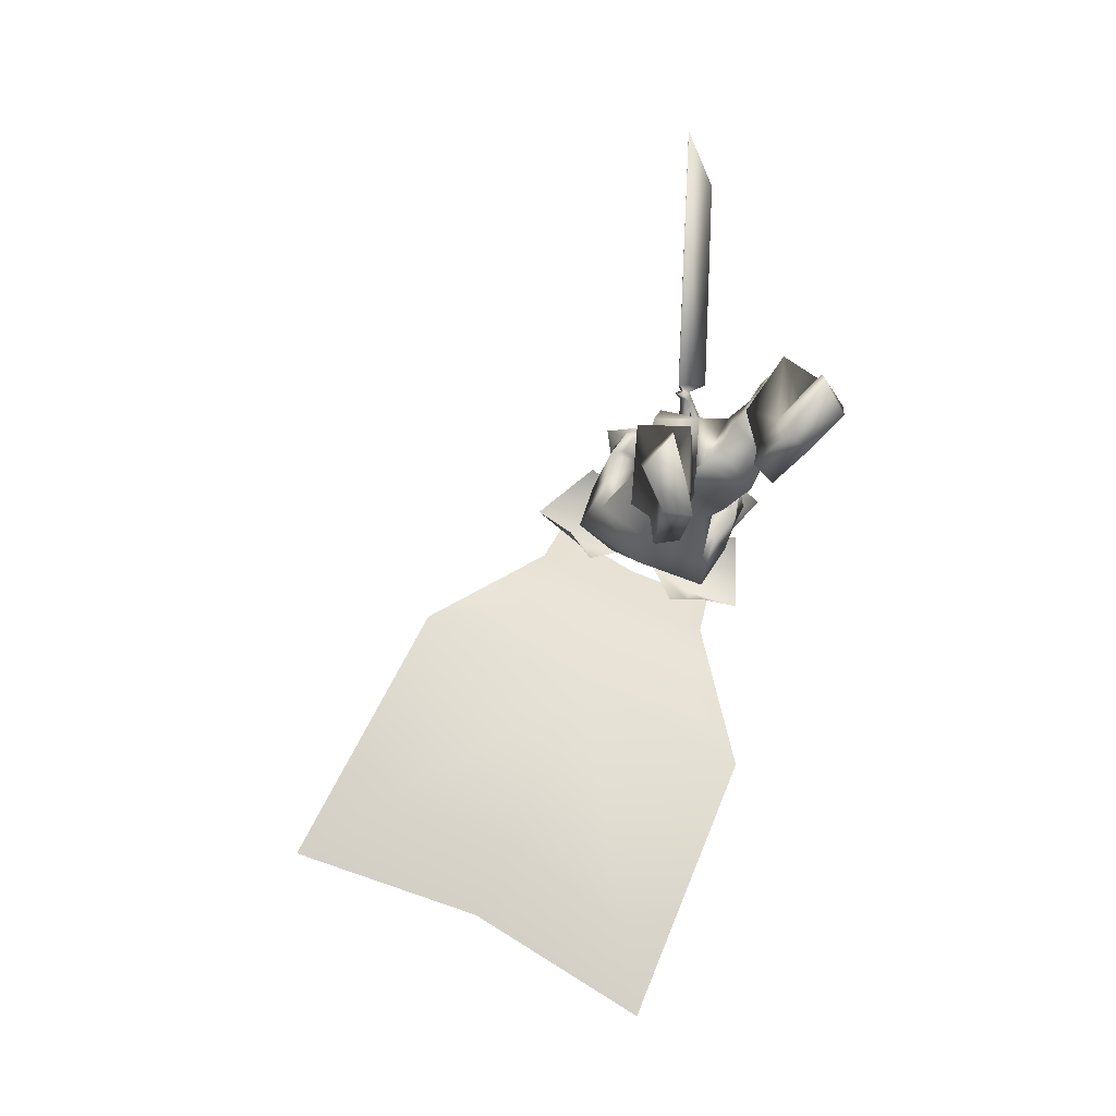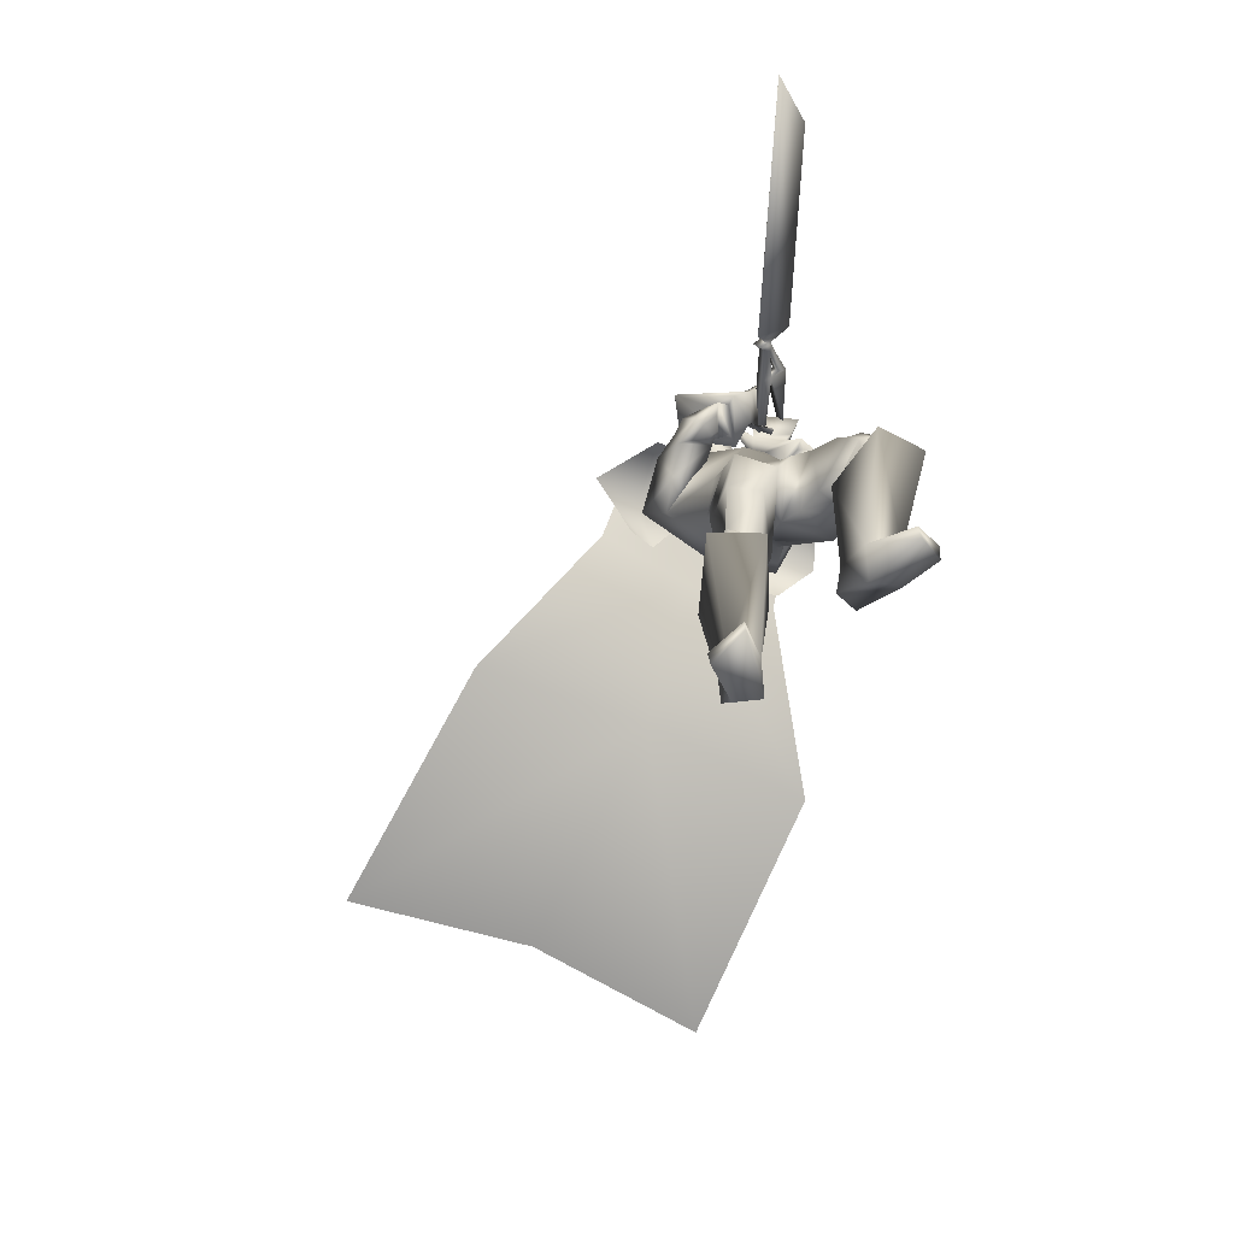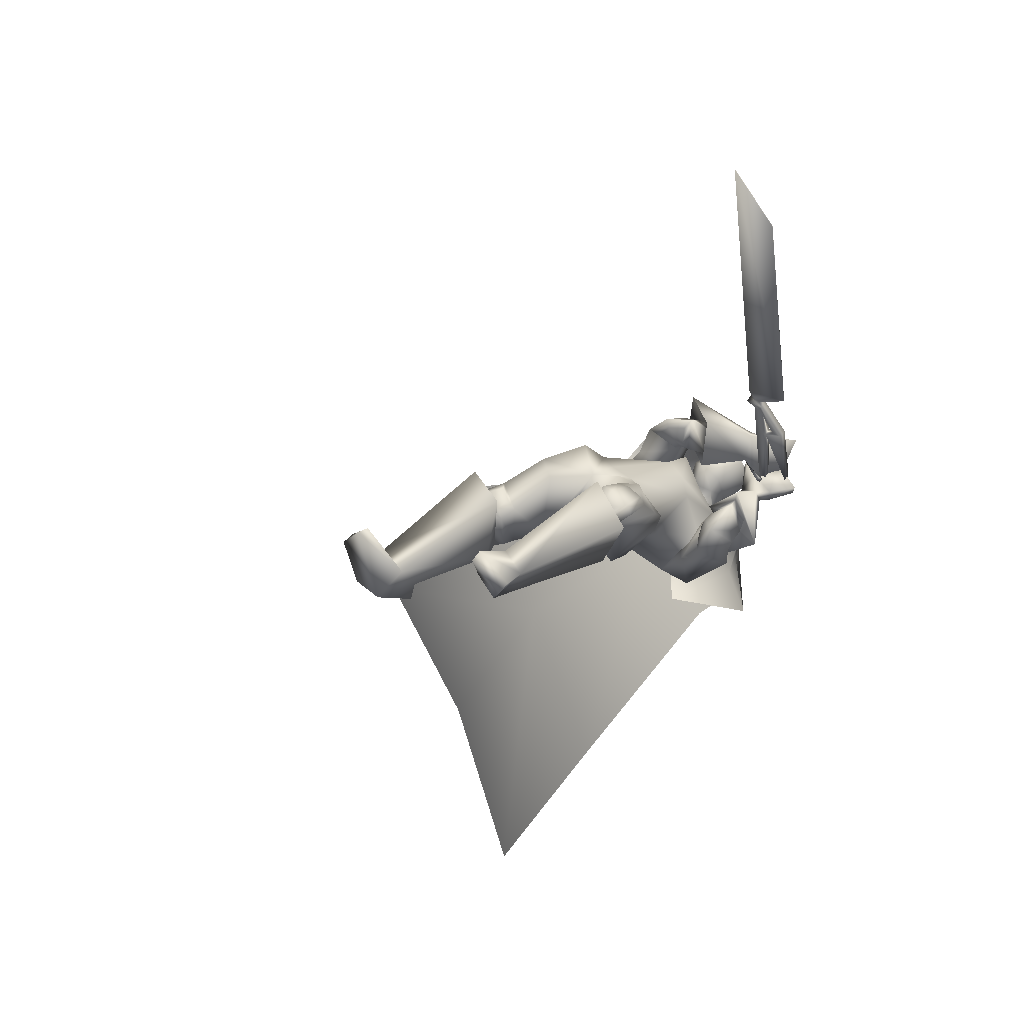
<metadata>
{"format":"obj","ext":"obj","renderer":"f3d","projection":"perspective","resolution":1024,"background":"white","views":[{"elev":1.9,"azim":-11.1,"up":"+Z"},{"elev":31.3,"azim":-10.9,"up":"+Z"},{"elev":38.0,"azim":54.1,"up":"+Z"}]}
</metadata>
<code>
o Cube_Cube.001
v 0.1309 0.3638 -0.6928
v -0.1997 0.4246 -0.5176
v 0.3187 0.5665 -0.4157
v -0.03336 0.6369 -0.2429
v 0.2492 0.267 -0.6879
v -0.2925 0.3701 -0.409
v 0.4392 0.4394 -0.4366
v -0.1567 0.5587 -0.1439
v 0.107 0.5576 -0.5653
v -0.03198 0.5854 -0.497
v 0.4521 0.4953 -0.7312
v -0.3723 0.6603 -0.3264
v 0.3446 0.5604 -0.7065
v -0.2727 0.684 -0.4034
v 0.003891 0.5197 -0.5784
v 0.2745 0.4091 -0.8257
v -0.372 0.5386 -0.5083
v -0.06954 0.3895 -0.6749
v 0.2664 -0.1813 -1.324
v -0.9337 0.05897 -0.7344
v -0.3148 -0.03628 -1.001
v -0.1669 -0.3107 -2.282
v -1.466 -0.05069 -1.644
v -0.7753 -0.1451 -1.894
v 0.2527 0.7289 -0.2071
v 0.279 0.7411 -0.2049
v 0.2512 0.6897 0.03002
v 0.288 0.7068 0.03308
v 0.357 0.7768 -0.1944
v 0.2505 0.6672 0.1668
v 0.2218 0.6505 0.1851
v 0.3172 0.7181 0.05008
v 0.3505 0.7346 0.04646
v 0.2697 0.678 0.1565
v 0.278 0.6788 0.1764
v 0.2524 0.6633 0.1966
v 0.2713 0.6723 0.1968
v 0.2342 0.6307 0.2207
v 0.3693 0.6952 0.2225
v 0.2327 0.4578 1.282
v 0.3589 0.553 1.068
v 0.3597 0.5514 1.068
v 0.2335 0.4561 1.282
v 0.3701 0.6935 0.2222
v 0.235 0.629 0.2204
v 0.2873 0.6388 0.1914
v 0.2684 0.6298 0.1912
v 0.294 0.6454 0.1709
v 0.2857 0.6446 0.1511
v 0.3665 0.7012 0.04104
v 0.3332 0.6847 0.04466
v 0.2379 0.6171 0.1797
v 0.2665 0.6338 0.1614
v 0.373 0.7434 -0.1998
v 0.304 0.6734 0.02766
v 0.2672 0.6563 0.0246
v 0.295 0.7077 -0.2103
v 0.2687 0.6955 -0.2125
v 0.1833 0.5558 -0.5463
v -0.07577 0.5802 -0.4866
v 0.04695 0.5293 -0.5402
v 0.1844 0.5194 -0.3703
v 0.00933 0.5358 -0.33
v 0.1064 0.5022 -0.3125
v 0.2592 0.3366 -0.6299
v -0.2377 0.4493 -0.3787
v 0.2793 0.5058 -0.5131
v -0.1008 0.5805 -0.3317
v -0.01071 0.3361 -0.5333
v 0.01001 0.2207 -0.444
v 0.2321 0.2125 -0.5127
v -0.1773 0.2963 -0.3023
v 0.2926 0.4407 -0.2994
v 0.03112 0.493 -0.1709
v 0.1547 0.4657 -0.2461
v 0.272 0.3743 -0.3795
v -0.04383 0.4279 -0.2234
v 0.2659 0.2999 -0.1481
v 0.1181 0.3295 -0.07547
v 0.1985 0.3295 -0.1047
v 0.2681 0.1411 -0.2664
v -0.02349 0.1994 -0.1233
v 0.0578 0.09311 -0.2947
v 0.184 0.07047 -0.358
v -0.06854 0.121 -0.2339
v 0.4266 0.4013 -0.3665
v -0.09465 0.547 -0.109
v 0.3805 0.4486 -0.2882
v 0.007625 0.5537 -0.1096
v 0.3883 0.2638 -0.3407
v -0.1117 0.407 -0.07537
v 0.3116 0.3731 -0.2663
v 0.02721 0.4517 -0.1209
v 0.4373 0.4479 -0.2869
v -0.009458 0.5801 -0.04114
v 0.366 0.4305 -0.3336
v 0.008965 0.5566 -0.1227
v 0.4032 0.4172 -0.1624
v 0.05437 0.4911 0.0339
v 0.3105 0.3912 -0.265
v 0.0572 0.4746 -0.1058
v 0.3906 0.417 -0.2957
v -0.000471 0.5436 -0.09741
v 0.4579 0.3905 -0.3037
v -0.06587 0.5457 -0.04746
v 0.4203 0.3113 -0.227
v -0.03919 0.4335 0.00685
v 0.3286 0.3602 -0.2495
v 0.03406 0.4519 -0.09401
v 0.538 0.4407 -0.2854
v -0.08277 0.6131 0.02009
v 0.4092 0.4071 -0.4014
v -0.06512 0.5815 -0.1528
v 0.374 0.475 -0.1375
v 0.1181 0.5175 0.04173
v 0.2384 0.443 -0.2849
v 0.127 0.4972 -0.1599
v 0.1831 0.06075 0.003499
v 0.3226 0.08666 -0.1864
v -0.019 0.08888 -0.02786
v 0.1003 0.03816 -0.2407
v 0.263 -0.01016 -0.3079
v -0.06831 0.06957 -0.1739
v 0.2843 0.01331 0.05759
v 0.1363 -0.08914 0.05717
v 0.2007 -0.01686 0.05711
v 0.1974 -0.191 -0.06388
v 0.08355 -0.1973 -0.1498
v 0.1369 -0.1539 -0.1286
v 0.3352 -0.1436 -0.2289
v -0.103 -0.08443 -0.1376
v 0.1034 -0.08991 -0.229
v 0.4852 -0.1123 0.1342
v -0.1099 -0.3452 -0.02324
v 0.3698 -0.1506 0.1848
v 0.009845 -0.3804 -0.06523
v 0.3261 -0.285 0.1079
v 0.005629 -0.3815 -0.2261
v 0.4173 -0.2896 0.04028
v -0.1034 -0.3505 -0.2348
v 0.3569 -0.03803 0.1237
v 0.04953 -0.2347 0.04811
v 0.4519 -0.02704 0.03226
v -0.06969 -0.1802 0.04957
v 0.3801 -0.2173 -0.1051
v -0.1032 -0.2017 -0.1832
v 0.4961 -0.2921 0.1386
v -0.1377 -0.4462 -0.07677
v 0.3839 -0.2937 0.1666
v -0.03229 -0.4762 -0.1138
v 0.3201 -0.2464 0.06907
v -0.02803 -0.4537 -0.2375
v 0.4 -0.2364 0.009967
v -0.1237 -0.4261 -0.245
v 0.3798 -0.2305 0.2134
v 0.003429 -0.4399 -0.08996
v 0.5249 -0.2117 0.1566
v -0.1443 -0.4004 -0.04934
v 0.3253 -0.2635 0.1269
v 0.00439 -0.4301 -0.2201
v 0.4386 -0.2603 0.04729
v -0.1294 -0.3946 -0.2273
v 0.4995 -0.2089 0.1881
v -0.1073 -0.4112 -0.03311
v 0.4214 -0.2217 0.2146
v -0.03034 -0.4334 -0.06013
v 0.435 -0.2884 0.1867
v -0.06065 -0.4562 -0.07097
v 0.4757 -0.2878 0.1766
v -0.09888 -0.4453 -0.05753
v 0.413 -0.136 0.1886
v -0.02695 -0.3854 -0.03844
v 0.4663 -0.1183 0.1652
v -0.08223 -0.3691 -0.01906
v 0.3963 -0.759 -0.06981
v -0.2301 -0.9809 -0.3044
v 0.2819 -0.7469 -0.0402
v -0.1148 -0.9579 -0.3202
v 0.2004 -0.6545 -0.1332
v -0.1221 -0.7985 -0.4133
v 0.2702 -0.6639 -0.2037
v -0.2209 -0.7997 -0.4263
v 0.4237 -0.2979 0.2926
v 0.006972 -0.4621 0.01165
v 0.5983 -0.3043 0.1856
v -0.1949 -0.4277 0.01905
v 0.2708 -0.298 0.07904
v 0.007405 -0.516 -0.2454
v 0.4521 -0.2816 -0.08234
v -0.2265 -0.4612 -0.2835
v 0.2984 -0.6325 0.03457
v -0.1017 -0.8478 -0.2327
v 0.4219 -0.6496 0.01222
v -0.2209 -0.862 -0.1985
v 0.2317 -0.5825 -0.07503
v -0.1053 -0.7888 -0.3293
v 0.3364 -0.5981 -0.1475
v -0.2334 -0.7915 -0.3265
v 0.5077 -0.7736 0.08283
v -0.3062 -0.942 -0.1313
v 0.4085 -0.8287 0.1975
v -0.1864 -0.9436 -0.02333
v 0.4138 -0.8649 0.1736
v -0.1927 -0.9864 -0.0286
v 0.5025 -0.8078 0.04795
v -0.3041 -0.9877 -0.1492
v 0.4149 0.751 -0.2394
v 0.2687 0.842 -0.09434
v 0.2765 0.8027 -0.2179
v 0.2886 0.7782 -0.2279
v 0.4363 0.7396 -0.1943
v 0.3132 0.8436 -0.06921
v 0.2742 0.7896 -0.1846
v 0.3199 0.7634 -0.2189
v 0.2478 0.6636 -0.3081
v 0.2032 0.6633 -0.1541
v 0.351 0.629 -0.2624
v 0.1936 0.6978 -0.03613
v 0.3415 0.6072 -0.2101
v 0.2277 0.6626 -0.01747
v 0.234 0.6356 -0.2845
v 0.2187 0.652 -0.1453
v 0.3295 0.4752 -0.4144
v -0.05544 0.5674 -0.2324
v 0.3887 0.4353 -0.4834
v -0.1537 0.5724 -0.2191
v 0.2992 0.2682 -0.427
v -0.1344 0.3772 -0.1938
v 0.2348 0.3883 -0.3777
v -0.01645 0.4407 -0.2493
v 0.3423 0.3395 -0.2357
v 0.02175 0.4333 -0.06706
v 0.3859 0.3164 -0.2249
v -0.01285 0.4246 -0.01907
v 0.3334 0.3733 -0.2292
v 0.04791 0.4544 -0.0655
v 0.3759 0.383 -0.1832
v 0.04484 0.4606 -0.002452
v 0.3328 0.3327 -0.2637
v 0.002774 0.4276 -0.09072
v 0.3676 0.2841 -0.2951
v -0.05806 0.4078 -0.069
v 0.266 0.1009 -0.08473
v 0.0848 0.05436 0.00023
v 0.4051 0.04483 -0.04359
v -0.003788 -0.01973 0.08852
v 0.3227 0.4887 -0.3205
v 0.07722 0.5824 -0.1327
v 0.4034 0.5007 -0.265
v 0.05337 0.6016 -0.03895
v 0.3622 0.4804 -0.1857
v 0.1072 0.5367 -0.003006
v 0.2838 0.4614 -0.2711
v 0.1119 0.5247 -0.1198
v 0.2519 0.7119 -0.2519
v 0.2371 0.697 -0.1916
v 0.3739 0.6632 -0.2601
v 0.2335 0.7525 -0.05862
v 0.3832 0.6514 -0.209
v 0.2828 0.744 -0.03958
v 0.2426 0.6915 -0.225
v 0.2623 0.6939 -0.1816
v 0.1929 0.6965 -0.1887
v 0.3105 0.6715 -0.2004
v 0.1963 0.7098 -0.1936
v 0.306 0.66 -0.2082
v 0.177 0.6944 -0.2116
v 0.3124 0.6538 -0.179
v 0.1801 0.7091 -0.2165
v 0.3082 0.6412 -0.1875
v 0.07932 0.6128 -0.463
v 0.1425 0.6162 -0.3629
v 0.01609 0.6162 -0.3629
v 0.07932 0.672 -0.4684
v 0.1605 0.6379 -0.3717
v -0.00189 0.6379 -0.3717
v 0.1535 0.7707 -0.3431
v 0.005153 0.7707 -0.3431
v 0.07932 0.7877 -0.349
v 0.1431 0.544 -0.3039
v 0.01553 0.544 -0.3039
v 0.07932 0.5032 -0.2877
v 0.1426 0.7107 -0.2266
v 0.01601 0.7107 -0.2266
v 0.07932 0.7287 -0.1838
v 0.1537 0.5738 -0.25
v 0.004957 0.5738 -0.25
v 0.07932 0.5431 -0.205
v 0.3789 0.5029 -0.4261
v 0.1901 0.3154 -0.6903
v 0.2754 0.5638 -0.6718
v -0.09502 0.5978 -0.1934
v -0.2461 0.3974 -0.4633
v -0.2062 0.6602 -0.4353
v 0.07028 -0.2898 -0.1879
v 0.2428 -0.2407 0.03334
f 15 13 16
f 15 16 18
f 17 14 15
f 17 15 18
f 18 16 19
f 18 19 21
f 20 17 18
f 20 18 21
f 21 19 22
f 21 22 24
f 23 20 21
f 23 21 24
f 28 32 33
f 28 33 29
f 34 30 31
f 34 31 35
f 27 30 34
f 27 34 28
f 32 34 35
f 32 35 33
f 35 31 36
f 35 36 37
f 37 36 38
f 37 38 39
f 39 38 40
f 39 40 41
f 39 41 42
f 39 42 44
f 41 40 43
f 41 43 42
f 40 38 45
f 40 45 43
f 37 39 44
f 37 44 46
f 38 36 47
f 38 47 45
f 35 37 46
f 35 46 48
f 36 31 52
f 36 52 47
f 33 35 48
f 33 48 50
f 34 32 51
f 34 51 49
f 28 34 49
f 28 49 55
f 30 27 56
f 30 56 53
f 29 33 50
f 29 50 54
f 32 28 55
f 32 55 51
f 31 30 53
f 31 53 52
f 25 26 57
f 25 57 58
f 50 51 55
f 50 55 54
f 52 53 49
f 52 49 48
f 49 53 56
f 49 56 55
f 48 49 51
f 50 48 51
f 47 52 48
f 47 48 46
f 45 47 46
f 45 46 44
f 43 45 44
f 43 44 42
f 28 29 54
f 28 54 55
f 25 58 56
f 25 56 27
f 55 56 58
f 55 58 57
f 26 28 55
f 26 55 57
f 25 27 28
f 25 28 26
f 59 62 67
f 59 67 65
f 68 63 60
f 68 60 66
f 59 65 69
f 59 69 61
f 69 66 60
f 69 60 61
f 69 65 71
f 69 71 70
f 72 66 69
f 72 69 70
f 62 64 75
f 62 75 73
f 75 64 63
f 75 63 74
f 67 62 73
f 67 73 76
f 74 63 68
f 74 68 77
f 73 75 80
f 73 80 78
f 80 75 74
f 80 74 79
f 76 73 78
f 76 78 81
f 79 74 77
f 79 77 82
f 70 71 84
f 70 84 83
f 85 72 70
f 85 70 83
f 71 76 81
f 71 81 84
f 82 77 72
f 82 72 85
f 88 102 104
f 88 104 86
f 105 103 89
f 105 89 87
f 102 96 94
f 102 94 104
f 95 97 103
f 95 103 105
f 92 108 102
f 92 102 88
f 103 109 93
f 103 93 89
f 108 100 96
f 108 96 102
f 97 101 109
f 97 109 103
f 83 84 122
f 83 122 121
f 123 85 83
f 123 83 121
f 84 81 119
f 84 119 122
f 120 82 85
f 120 85 123
f 124 126 129
f 124 129 127
f 129 126 125
f 129 125 128
f 122 130 132
f 122 132 121
f 132 131 123
f 132 123 121
f 130 127 129
f 130 129 132
f 129 128 131
f 129 131 132
f 141 135 133
f 141 133 143
f 134 136 142
f 134 142 144
f 143 133 139
f 143 139 145
f 140 134 144
f 140 144 146
f 137 159 155
f 137 155 135
f 156 160 138
f 156 138 136
f 159 151 149
f 159 149 155
f 150 152 160
f 150 160 156
f 139 161 159
f 139 159 137
f 160 162 140
f 160 140 138
f 161 153 151
f 161 151 159
f 152 154 162
f 152 162 160
f 133 157 161
f 133 161 139
f 162 158 134
f 162 134 140
f 157 147 153
f 157 153 161
f 154 148 158
f 154 158 162
f 157 133 173
f 157 173 163
f 174 134 158
f 174 158 164
f 147 157 163
f 147 163 169
f 164 158 148
f 164 148 170
f 135 155 165
f 135 165 171
f 166 156 136
f 166 136 172
f 155 149 167
f 155 167 165
f 168 150 156
f 168 156 166
f 149 147 169
f 149 169 167
f 170 148 150
f 170 150 168
f 133 135 171
f 133 171 173
f 172 136 134
f 172 134 174
f 171 165 163
f 171 163 173
f 164 166 172
f 164 172 174
f 165 167 169
f 165 169 163
f 170 168 166
f 170 166 164
f 149 183 185
f 149 185 147
f 186 184 150
f 186 150 148
f 151 187 183
f 151 183 149
f 184 188 152
f 184 152 150
f 153 189 187
f 153 187 151
f 188 190 154
f 188 154 152
f 147 185 189
f 147 189 153
f 190 186 148
f 190 148 154
f 175 177 179
f 175 179 181
f 180 178 176
f 180 176 182
f 183 191 193
f 183 193 185
f 194 192 184
f 194 184 186
f 187 195 191
f 187 191 183
f 192 196 188
f 192 188 184
f 195 179 177
f 195 177 191
f 178 180 196
f 178 196 192
f 189 197 195
f 189 195 187
f 196 198 190
f 196 190 188
f 197 181 179
f 197 179 195
f 180 182 198
f 180 198 196
f 185 193 197
f 185 197 189
f 198 194 186
f 198 186 190
f 193 175 181
f 193 181 197
f 182 176 194
f 182 194 198
f 193 191 201
f 193 201 199
f 202 192 194
f 202 194 200
f 175 193 199
f 175 199 205
f 200 194 176
f 200 176 206
f 191 177 203
f 191 203 201
f 204 178 192
f 204 192 202
f 177 175 205
f 177 205 203
f 206 176 178
f 206 178 204
f 201 203 205
f 201 205 199
f 206 204 202
f 206 202 200
f 207 209 213
f 207 213 211
f 214 210 208
f 214 208 212
f 112 215 217
f 112 217 110
f 218 216 113
f 218 113 111
f 110 217 219
f 110 219 114
f 220 218 111
f 220 111 115
f 114 219 221
f 114 221 116
f 222 220 115
f 222 115 117
f 67 223 225
f 67 225 65
f 226 224 68
f 226 68 66
f 223 88 86
f 223 86 225
f 87 89 224
f 87 224 226
f 65 225 227
f 65 227 71
f 228 226 66
f 228 66 72
f 225 86 90
f 225 90 227
f 91 87 226
f 91 226 228
f 76 229 223
f 76 223 67
f 224 230 77
f 224 77 68
f 229 92 88
f 229 88 223
f 89 93 230
f 89 230 224
f 71 227 229
f 71 229 76
f 230 228 72
f 230 72 77
f 227 90 92
f 227 92 229
f 93 91 228
f 93 228 230
f 86 104 106
f 86 106 90
f 107 105 87
f 107 87 91
f 94 98 106
f 94 106 104
f 107 99 95
f 107 95 105
f 108 92 239
f 108 239 231
f 240 93 109
f 240 109 232
f 100 108 231
f 100 231 235
f 232 109 101
f 232 101 236
f 106 98 237
f 106 237 233
f 238 99 107
f 238 107 234
f 90 106 233
f 90 233 241
f 234 107 91
f 234 91 242
f 98 100 235
f 98 235 237
f 236 101 99
f 236 99 238
f 92 90 241
f 92 241 239
f 242 91 93
f 242 93 240
f 241 233 231
f 241 231 239
f 232 234 242
f 232 242 240
f 233 237 235
f 233 235 231
f 236 238 234
f 236 234 232
f 78 80 118
f 78 118 243
f 118 80 79
f 118 79 244
f 78 243 119
f 78 119 81
f 120 244 79
f 120 79 82
f 118 126 124
f 118 124 243
f 125 126 118
f 125 118 244
f 124 141 143
f 124 143 245
f 144 142 125
f 144 125 246
f 119 243 124
f 119 124 245
f 125 244 120
f 125 120 246
f 119 245 130
f 119 130 122
f 131 246 120
f 131 120 123
f 130 245 143
f 130 143 145
f 144 246 131
f 144 131 146
f 96 247 249
f 96 249 94
f 250 248 97
f 250 97 95
f 247 112 110
f 247 110 249
f 111 113 248
f 111 248 250
f 94 249 251
f 94 251 98
f 252 250 95
f 252 95 99
f 249 110 114
f 249 114 251
f 115 111 250
f 115 250 252
f 100 253 247
f 100 247 96
f 248 254 101
f 248 101 97
f 253 116 112
f 253 112 247
f 113 117 254
f 113 254 248
f 98 251 253
f 98 253 100
f 254 252 99
f 254 99 101
f 251 114 116
f 251 116 253
f 117 115 252
f 117 252 254
f 112 116 221
f 112 221 215
f 222 117 113
f 222 113 216
f 215 255 257
f 215 257 217
f 258 256 216
f 258 216 218
f 255 209 207
f 255 207 257
f 208 210 256
f 208 256 258
f 217 257 259
f 217 259 219
f 260 258 218
f 260 218 220
f 257 207 211
f 257 211 259
f 212 208 258
f 212 258 260
f 261 213 209
f 261 209 255
f 210 214 262
f 210 262 256
f 219 259 261
f 219 261 221
f 262 260 220
f 262 220 222
f 259 211 213
f 259 213 261
f 214 212 260
f 214 260 262
f 261 255 265
f 261 265 263
f 266 256 262
f 266 262 264
f 221 261 263
f 221 263 267
f 264 262 222
f 264 222 268
f 255 215 269
f 255 269 265
f 270 216 256
f 270 256 266
f 215 221 267
f 215 267 269
f 268 222 216
f 268 216 270
f 267 263 265
f 267 265 269
f 266 264 268
f 266 268 270
f 286 280 272
f 286 272 275
f 273 281 287
f 273 287 276
f 271 274 275
f 271 275 272
f 276 274 271
f 276 271 273
f 286 275 277
f 286 277 283
f 278 276 287
f 278 287 284
f 277 275 274
f 277 274 279
f 274 276 278
f 274 278 279
f 283 277 279
f 283 279 285
f 279 278 284
f 279 284 285
f 288 282 280
f 288 280 286
f 281 282 288
f 281 288 287
f 286 283 285
f 286 285 288
f 285 284 287
f 285 287 288
f 62 280 282
f 62 282 64
f 282 281 63
f 282 63 64
f 59 272 280
f 59 280 62
f 281 273 60
f 281 60 63
f 59 61 271
f 59 271 272
f 271 61 60
f 271 60 273
f 290 1 9
f 290 9 291
f 291 11 5
f 291 5 290
f 3 289 291
f 3 291 9
f 289 7 11
f 289 11 291
f 12 294 293
f 12 293 6
f 294 10 2
f 294 2 293
f 8 292 294
f 8 294 12
f 292 4 10
f 292 10 294
f 128 295 146
f 128 146 131
f 138 140 146
f 138 146 295
f 125 142 295
f 125 295 128
f 136 138 295
f 136 295 142
f 127 130 145
f 127 145 296
f 137 296 145
f 137 145 139
f 135 141 296
f 135 296 137
f 124 127 296
f 124 296 141

</code>
